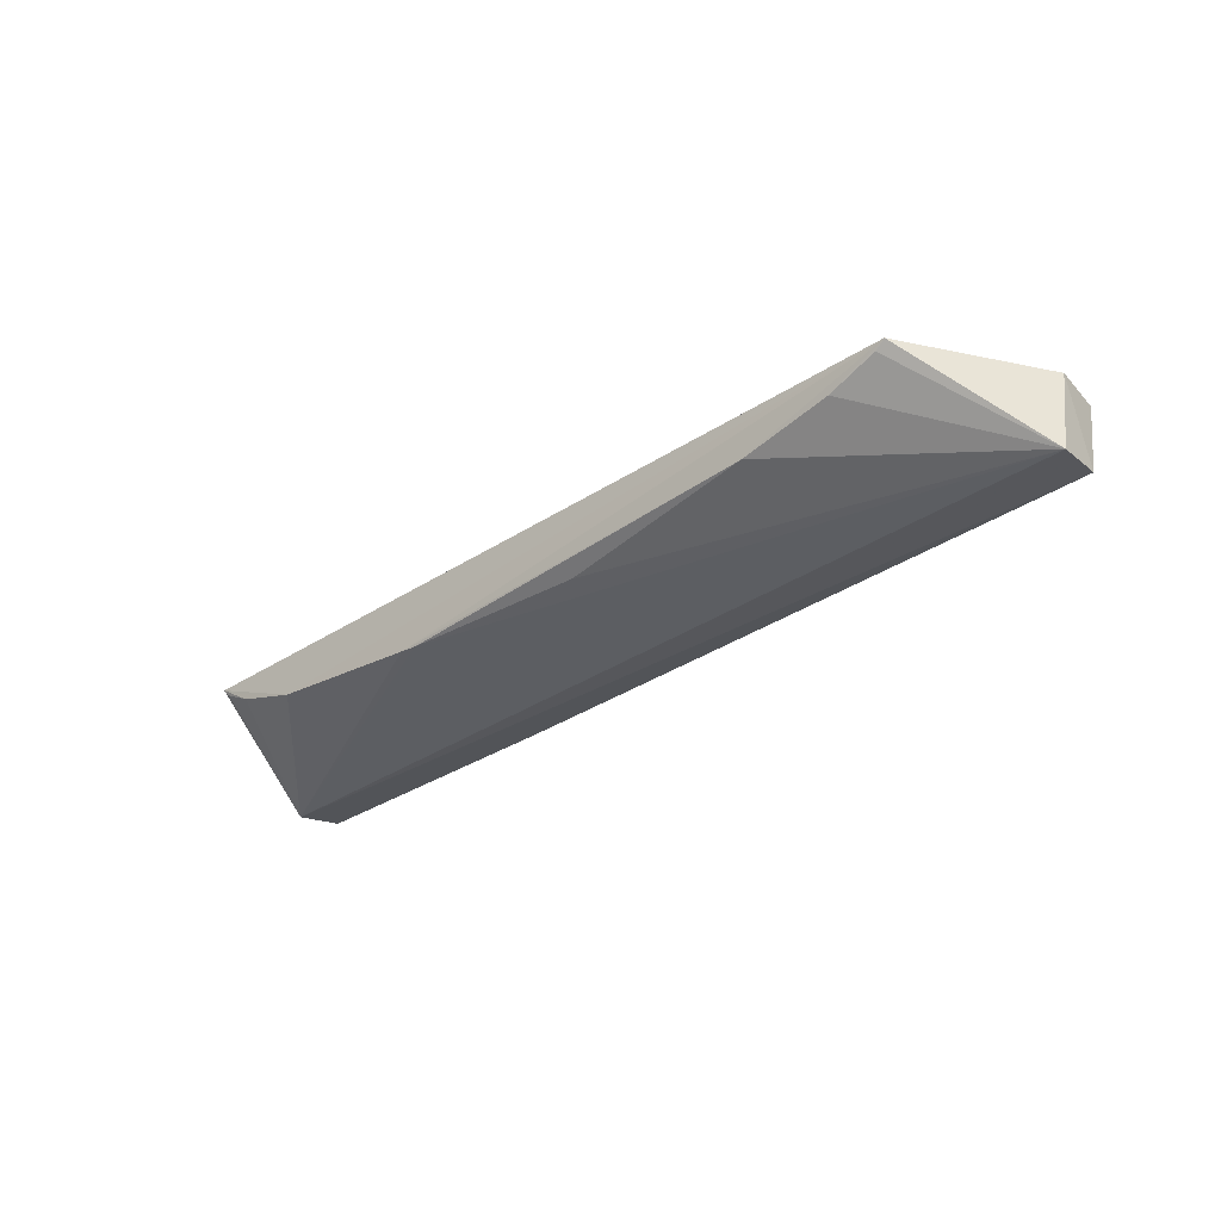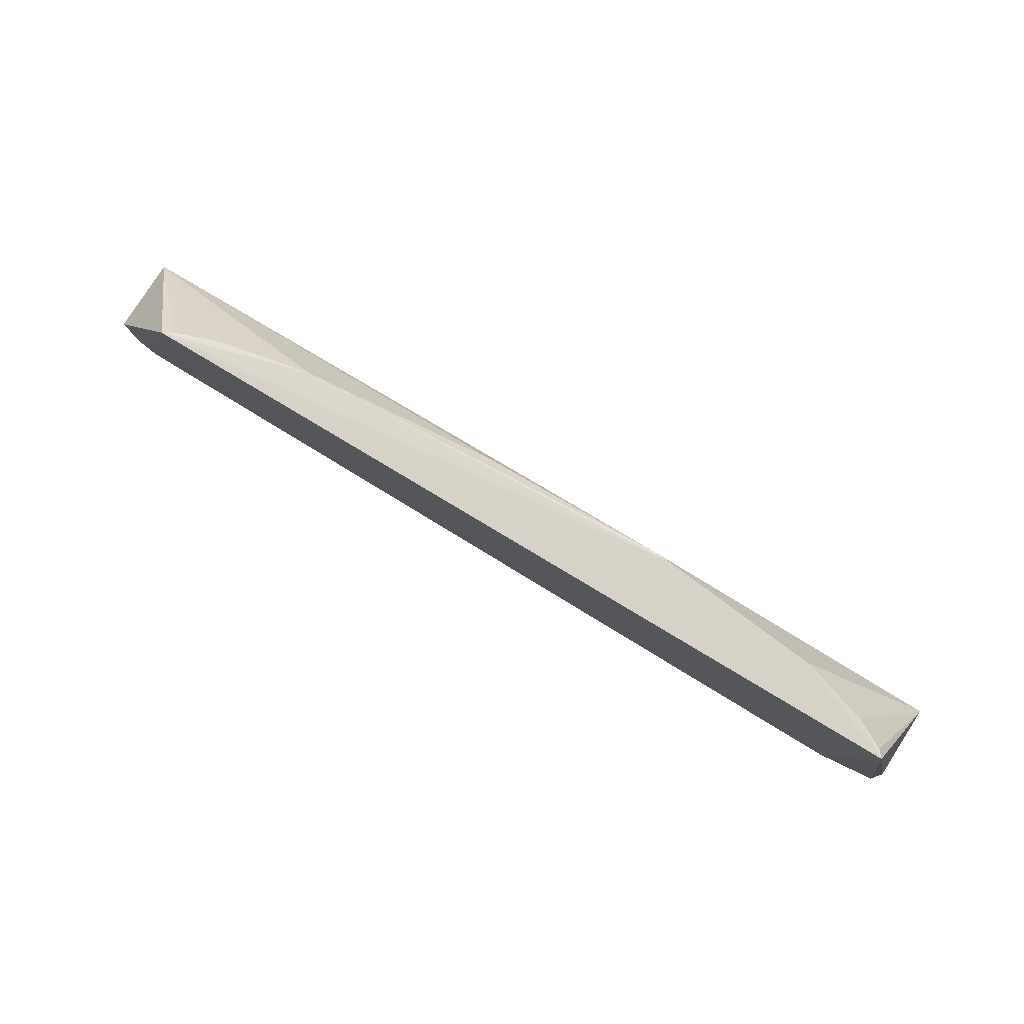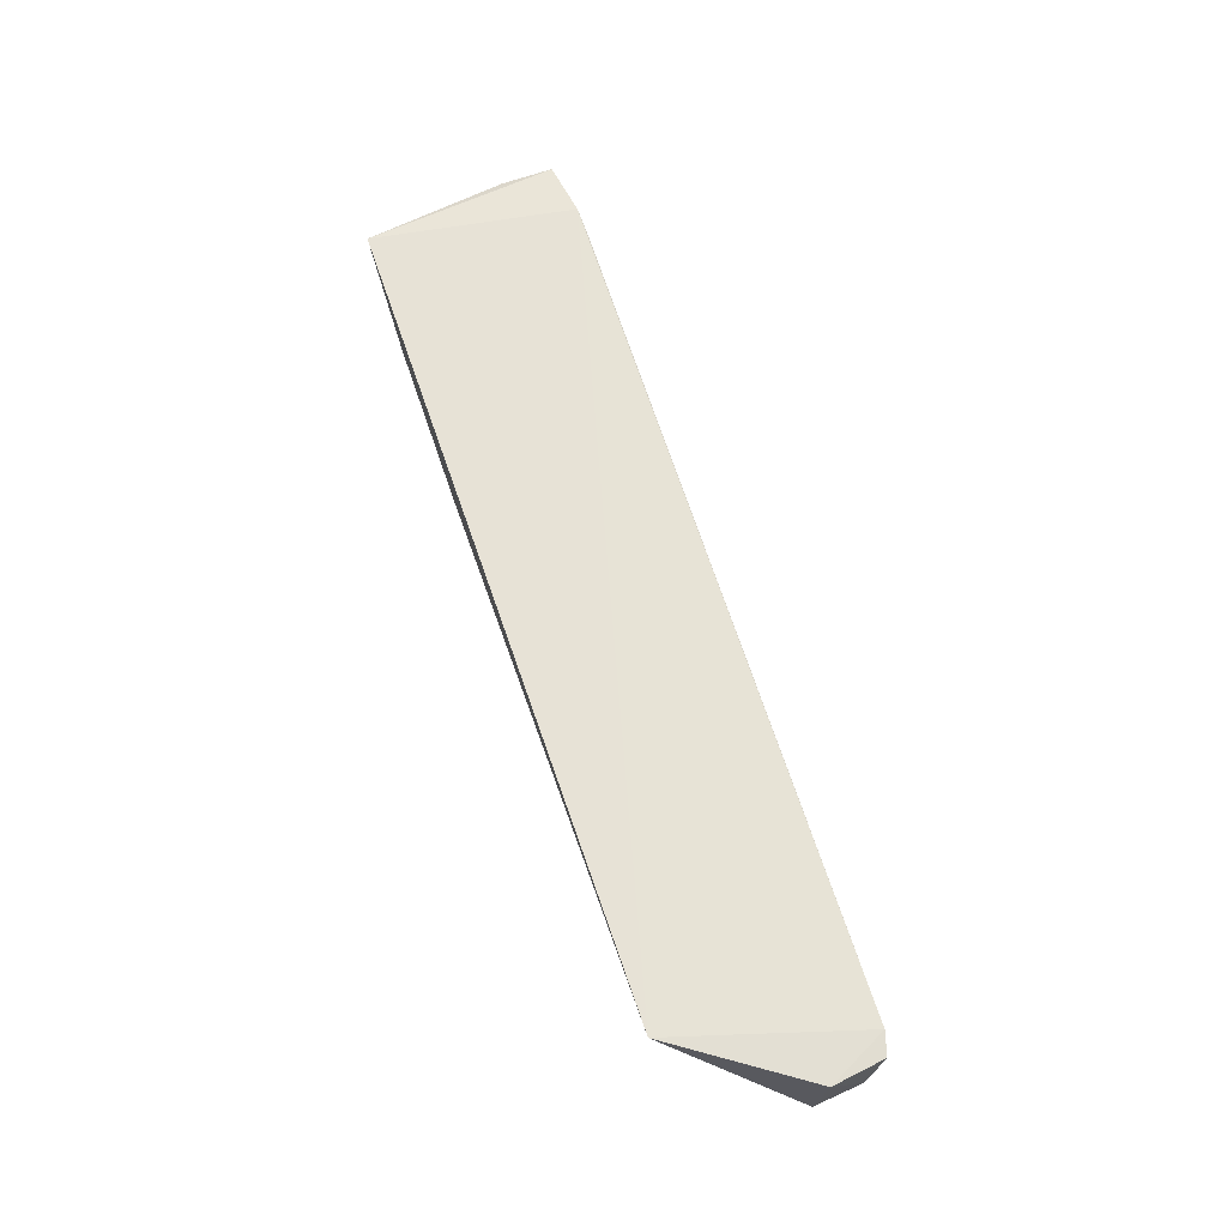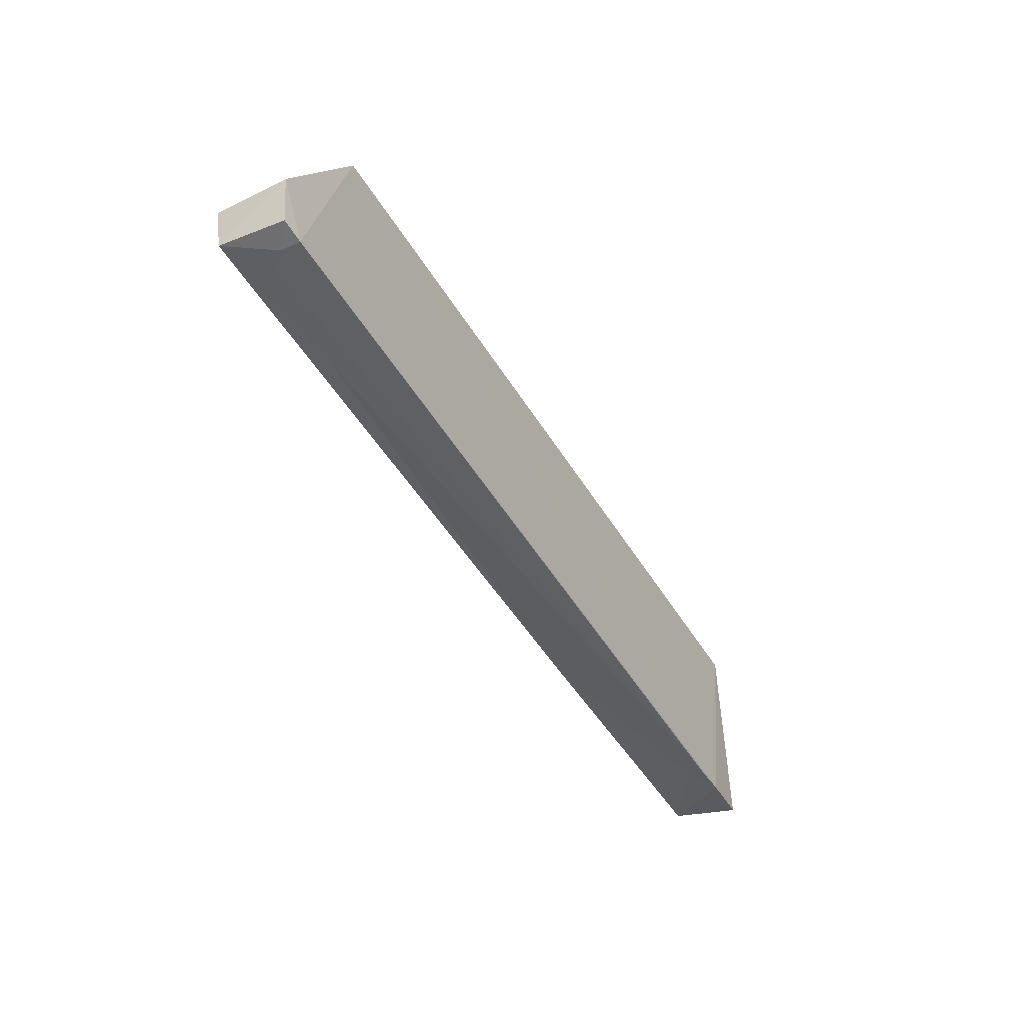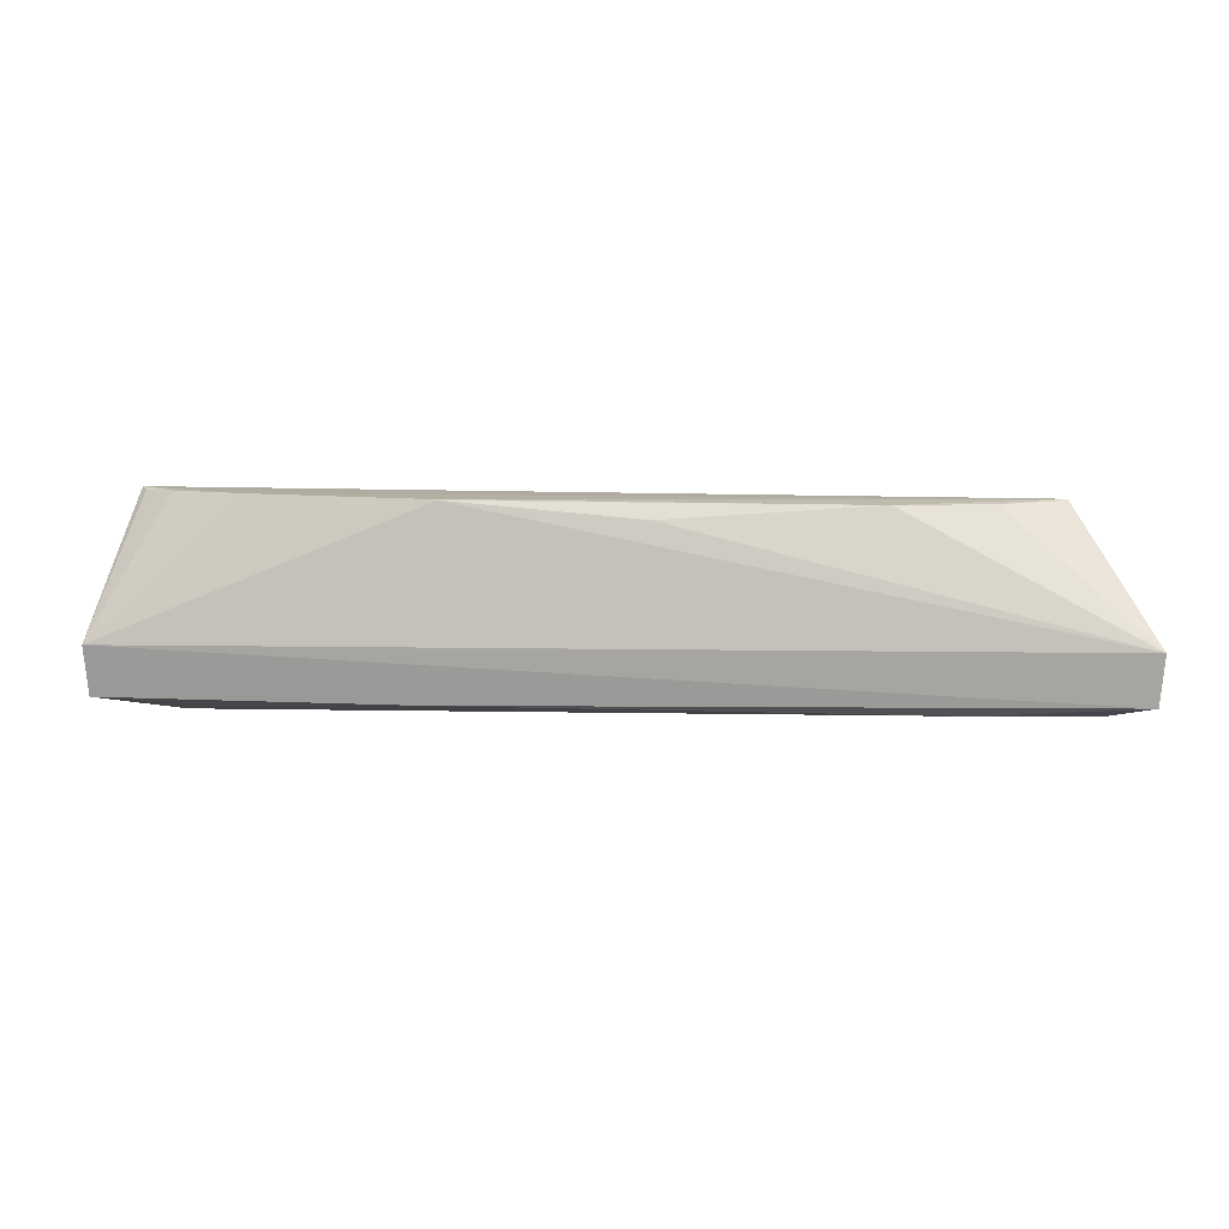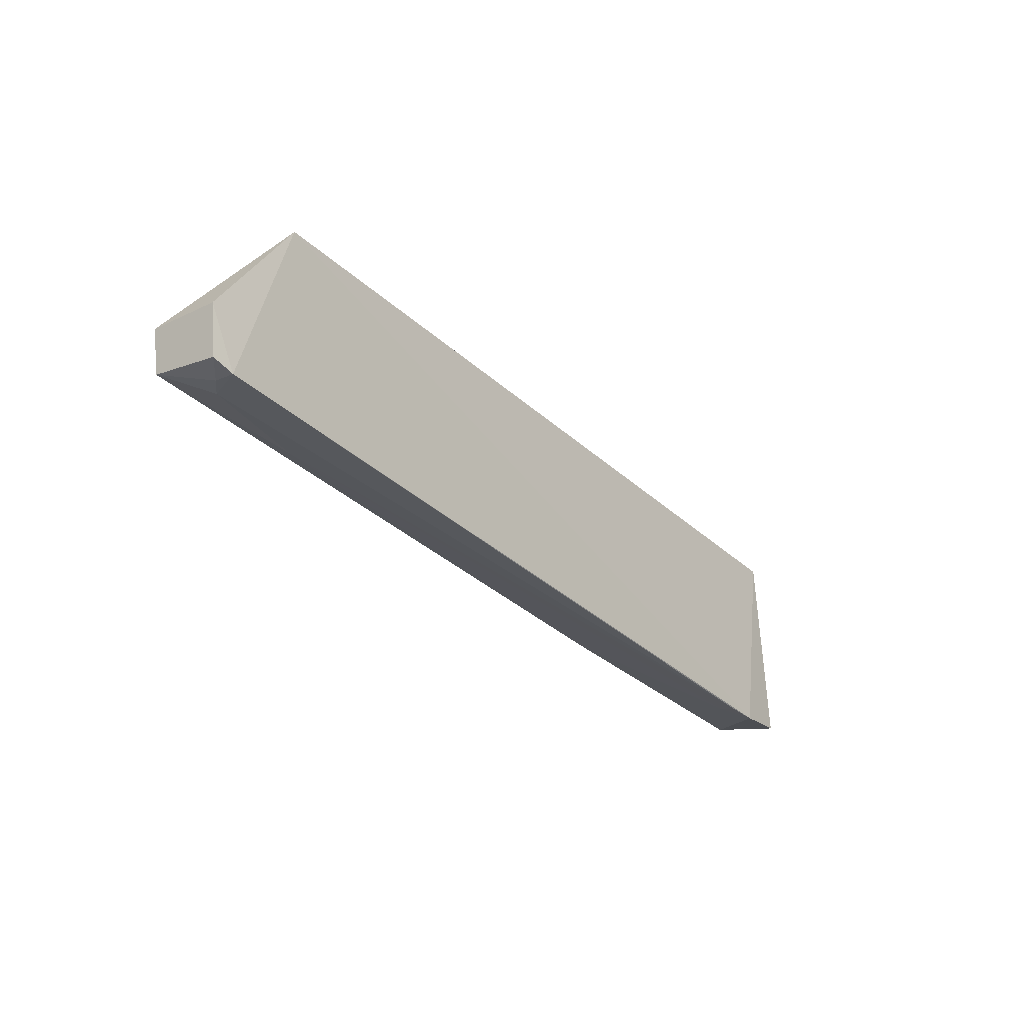
<metadata>
{"format":"obj","ext":"obj","renderer":"f3d","projection":"perspective","resolution":1024,"background":"white","views":[{"elev":-31.4,"azim":43.0,"up":"+Y"},{"elev":78.4,"azim":-149.0,"up":"+Z"},{"elev":63.7,"azim":71.2,"up":"+Y"},{"elev":-45.5,"azim":118.9,"up":"+Z"},{"elev":9.2,"azim":7.9,"up":"+Z"},{"elev":-29.8,"azim":126.8,"up":"+Z"}]}
</metadata>
<code>
v 0.03913 -0.04023 0.02341
v 0.04647 -0.04796 0.01238
v 0.04413 -0.04074 0.006299
v -0.04077 -0.04085 0.004978
v -0.02835 -0.0443 0.02333
v -0.013 -0.04732 0.006468
v -0.03538 -0.04045 0.004256
v 0.04685 -0.0409 0.01173
v 0.0252 -0.04411 0.02311
v -0.03813 -0.04015 0.02336
v 0.0461 -0.04754 0.007925
v -0.04091 -0.04812 0.01096
v -0.04076 -0.0473 0.006427
v -0.01121 -0.04602 0.02318
v 0.03363 -0.04245 0.02314
v 0.04615 -0.04095 0.006901
v 0.03242 -0.04556 0.006507
v -0.04084 -0.04109 0.009781
v -0.03469 -0.04236 0.02328
v -0.03208 -0.0422 0.004707
v 0.006182 -0.04603 0.02184
v -0.01283 -0.04589 0.02325
v 0.03817 -0.04086 0.02327
v 0.04409 -0.04269 0.006494
v -0.03756 -0.04084 0.02319
v -0.03212 -0.04055 0.004261
v 0.04265 -0.04405 0.006528
f 7 1 3
f 8 1 2
f 8 3 1
f 10 5 1
f 10 7 4
f 10 1 7
f 11 8 2
f 12 11 2
f 12 6 11
f 13 4 7
f 13 12 4
f 13 6 12
f 14 12 2
f 15 9 2
f 15 1 9
f 16 3 8
f 16 8 11
f 17 11 6
f 18 12 10
f 18 10 4
f 18 4 12
f 19 12 5
f 19 5 10
f 20 13 7
f 20 6 13
f 20 17 6
f 21 14 2
f 21 2 9
f 21 9 14
f 22 5 12
f 22 12 14
f 22 1 5
f 22 14 9
f 22 9 1
f 23 15 2
f 23 2 1
f 23 1 15
f 24 16 11
f 24 3 16
f 25 19 10
f 25 10 12
f 25 12 19
f 26 20 7
f 26 17 20
f 26 7 3
f 27 24 11
f 27 11 17
f 27 17 26
f 27 26 3
f 27 3 24

</code>
